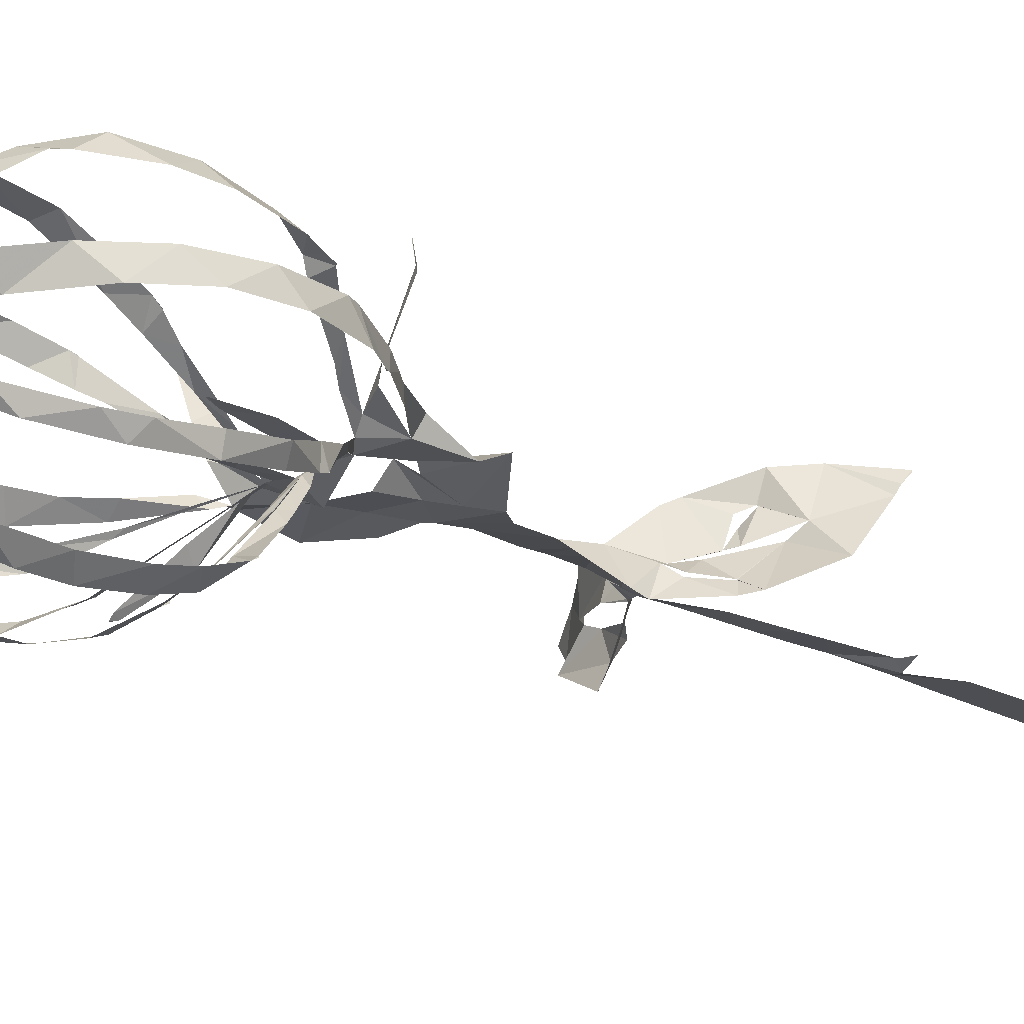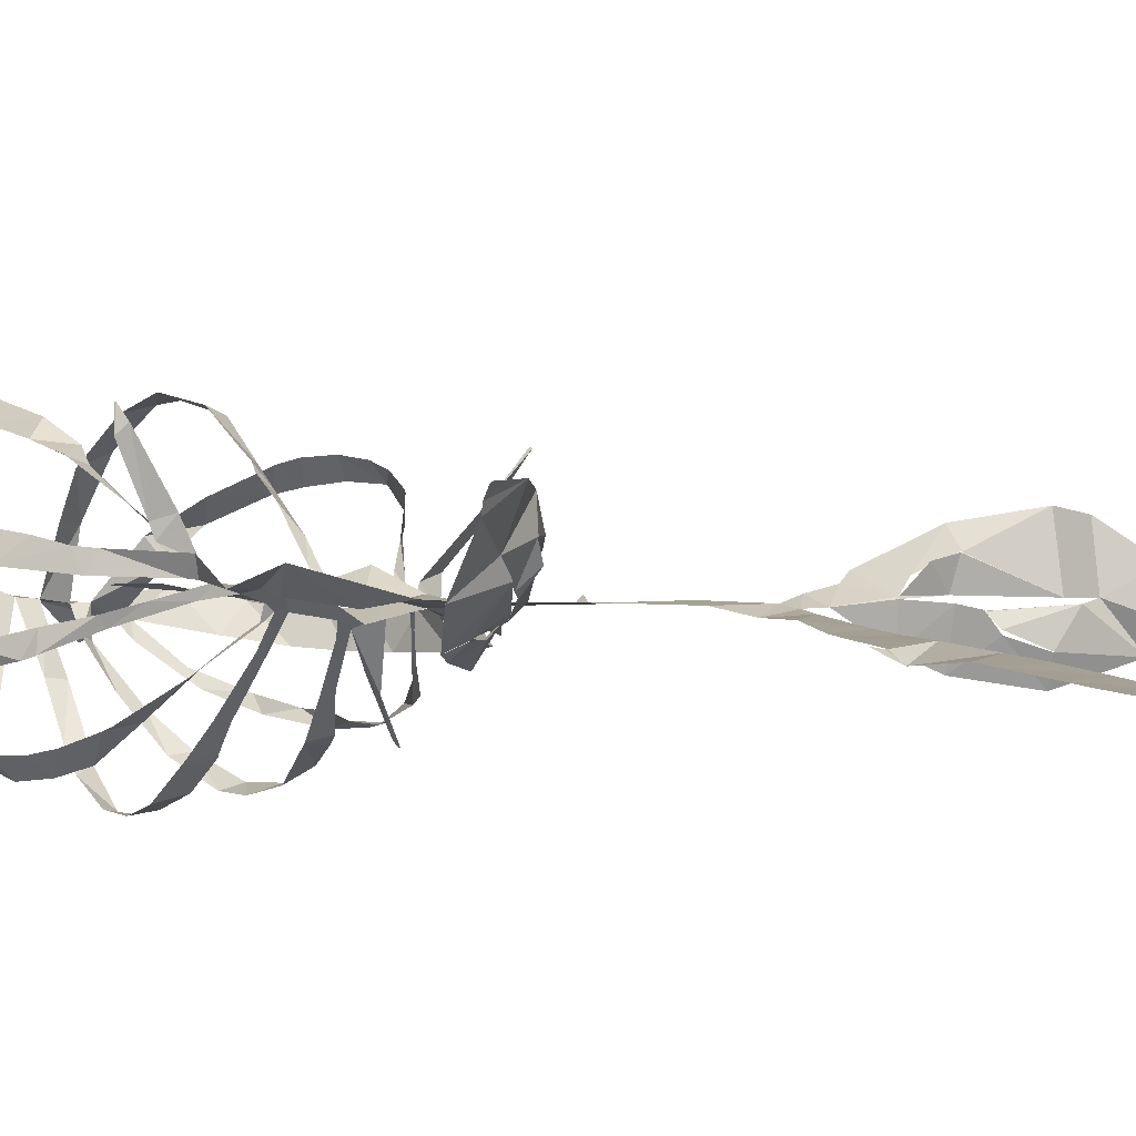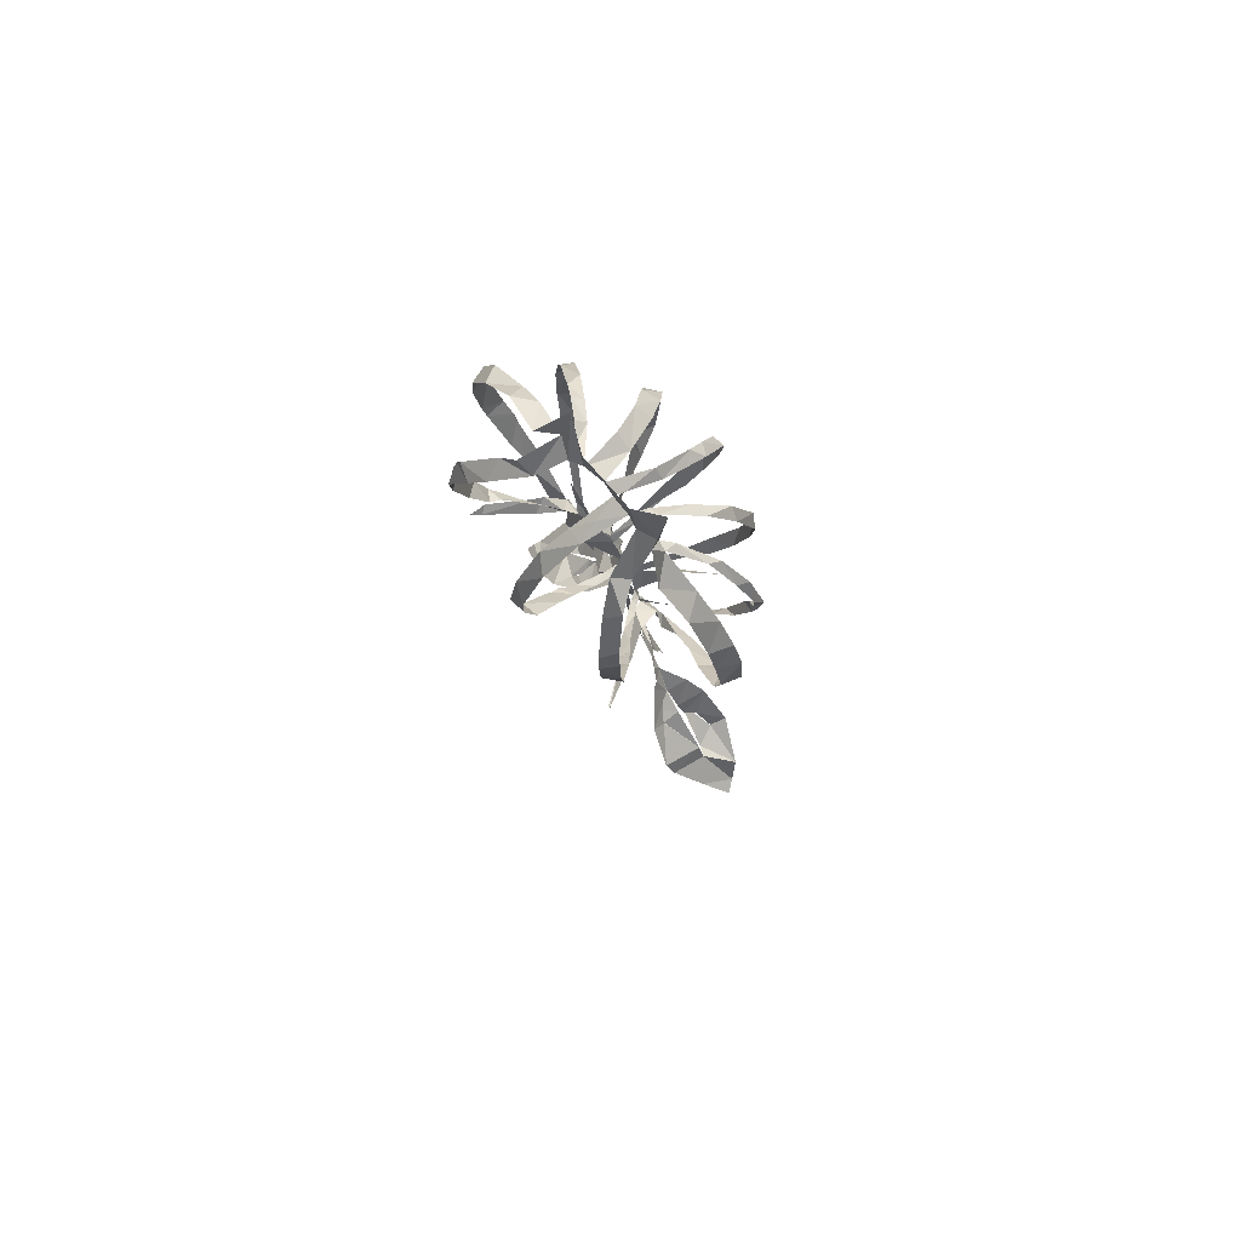
<metadata>
{"format":"obj","ext":"obj","renderer":"f3d","projection":"perspective","resolution":1024,"background":"white","views":[{"elev":-10.6,"azim":-137.7,"up":"+Z"},{"elev":-3.7,"azim":-36.7,"up":"+Z"},{"elev":77.5,"azim":56.9,"up":"+Y"}]}
</metadata>
<code>
v -14.51 10.24 4.663
v -14.15 9.279 4.518
v -12.03 5.229 3.682
v -10.96 3.565 3.152
v -10.1 2.43 2.996
v -7.658 -1.546 2.652
v -7.96 -4.556 0.9214
v -7.011 -7.77 1.937
v -3.671 -11.09 0.5963
v -2.989 -11.77 0.3225
v -1.873 -13.49 0.1737
v -1.367 -17.07 -0.01278
v -5.027 -18.01 -2.621
v -5.292 -19.02 -3.071
v -8.367 -21.69 -2.904
v -9.307 -22.54 -2.631
v -11.63 -26.13 -0.8349
v -11.97 -29.01 2.371
v -12.13 -29.33 2.96
v -12.28 -29.99 3.585
v -12.2 -30.03 3.671
v -12.2 -30.05 3.707
v -8.783 -27.76 4.142
v -6.897 -25.71 3.913
v -4.177 -22.66 2.387
v -3.623 -21.71 1.921
v -2.471 -19.1 -0.1256
v -0.7725 -19.15 -0.08706
v 0.1145 -21.27 -0.1678
v 1.901 -25.57 -0.4109
v 2.467 -28.19 -1.008
v 1.046 -32.39 -1.332
v -0.5005 -36.09 -2.069
v -0.9767 -37.52 -2.291
v -2.2 -41.66 -2.919
v -2.405 -41.79 -2.945
v -3.439 -41.97 -2.867
v -3.455 -41.97 -2.858
v -2 -42.49 -3.595
v -2.831 -47.12 -3.616
v -3.054 -48.51 -3.835
v -3.814 -53 -4.534
v -4.185 -54.83 -4.82
v -4.464 -56.89 -5.123
v -4.892 -61.02 -5.714
v -4.882 -64.82 -6.24
v -4.476 -65.22 -6.291
v -1.906 -65.54 -6.303
v -1.618 -65.12 -6.241
v -1.334 -63.28 -5.98
v -1.049 -58.96 -5.368
v -0.7407 -55.58 -4.862
v -0.1709 -52.08 -4.266
v 0.4404 -47.92 -3.569
v 0.668 -44.95 -3.107
v 1.149 -40.7 -2.472
v 1.722 -37.9 -2.117
v 2.192 -35.57 -1.761
v 3.373 -30.77 -0.937
v 4.011 -28.97 -0.6235
v 4.93 -29.7 -0.5631
v 7.2 -31.16 -2.396
v 8.833 -32.35 -3.329
v 11.91 -35.08 -3.98
v 16 -36.57 -2.547
v 17.05 -38.44 -1.545
v 17.95 -38.99 -0.6092
v 18.04 -38.88 -0.5224
v 15.98 -37.68 1.254
v 13.66 -35.85 3.237
v 12.78 -34.5 3.651
v 9.496 -31.64 2.961
v 6.466 -29.14 1.019
v 6.027 -29.01 0.4746
v 4.962 -27.99 0.07706
v 3.925 -27.76 -0.3476
v 3.902 -27.72 -0.3526
v 2.743 -23.72 -0.06673
v 1.66 -19.74 -0.01923
v 1.339 -18.26 -0.05129
v 2.107 -16.95 0.3924
v 2.057 -16.94 0.2771
v 2.001 -16.95 0.4583
v 1.264 -17.27 -0.01814
v 0.284 -13.06 0.11
v 0.8227 -11.06 0.1854
v 1.123 -10.53 0.173
v 2.99 -9.644 -0.419
v 5.188 -6.675 -0.7842
v 5.776 -3.187 0.3215
v 6.5 -1.322 0.8631
v 8.247 1.569 0.5106
v 10.27 3.406 0.575
v 11.98 5.258 1.054
v 14.59 9.085 1.461
v 14.97 10.7 1.514
v 15.62 14.79 1.694
v 14.85 18.04 1.872
v 13.97 20.63 2.025
v 11.79 24.45 2.491
v 8.97 27.09 3.299
v 6.992 30.39 2.634
v 5.666 30.54 0.3772
v 3.796 31.3 2.456
v 1.784 31.53 2.764
v -1.119 31.85 3.232
v -4.393 31.38 2.091
v -5.549 28.43 4.71
v -9.357 26.31 4.403
v -12.22 23.02 4.931
v -14.03 19.07 5.22
v -14.8 14.51 5.101
v -7.196 -1.125 1.52
v -7.779 1.557 3.338
v -8.081 1.648 4.209
v -9.97 1.518 7.904
v -9.834 1.696 9.434
v -9.817 1.627 9.452
v -9.48 1.011 8.523
v -7.126 0.6768 4.606
v -6.001 0.6851 2.496
v -7.929 3.78 5.216
v -9.732 6.138 7.42
v -9.812 6.126 7.467
v -13.23 6.506 2.313
v -10.61 2.879 1.786
v -7.554 -0.612 1.601
v -4.489 -0.3064 1.041
v -4.877 2.18 1.241
v -5.278 5.089 1.745
v -5.584 9.502 1.918
v -5.518 9.5 1.897
v -4.866 8.086 1.729
v -3.659 3.664 1.288
v -3.275 1.882 1.021
v -2.848 0.3045 0.7424
v -2.878 0.6596 -0.2795
v -4.012 2.673 -1.74
v -4.58 3.765 -2.528
v -6.34 7.135 -4.571
v -10.47 7.166 -1.554
v -8.359 4.628 -0.4242
v -5.766 1.283 0.7606
v -1.544 0.2935 0.3457
v -0.9446 3.167 0.8744
v -0.6674 4.571 1.039
v 0.3282 9.024 1.688
v 0.4795 9.139 1.706
v 0.5528 9.121 1.703
v 0.6979 8.71 1.64
v 0.7759 6.528 1.361
v 0.3605 2.07 0.7643
v 0.1342 0.03183 0.4755
v 0.5503 1.891 2.637
v 0.8097 4.982 5.822
v 0.5753 6.305 7.139
v 0.5496 6.359 7.149
v -0.9095 6.996 -5.792
v -1.333 5.318 -4.428
v -1.472 2.509 -1.84
v 1.862 0.3463 -0.2986
v 3.628 1.808 -2.151
v 6.384 3.591 -5.138
v 6.684 3.576 -5.484
v 6.721 3.547 -5.486
v 6.749 3.458 -5.495
v 6.473 3.131 -5.409
v 3.95 1.005 -3.238
v 2.726 -1.219 0.3435
v 2.488 -2.026 0.9279
v 3.2 -1.091 1.717
v 3.881 -0.1505 2.44
v 5.553 1.774 3.989
v 7.814 4.628 6.454
v 4.812 6.04 -4.901
v 3.369 3.81 -2.935
v 3.481 -2.384 0.9783
v 3.882 -2.157 1.794
v 6.724 -2.861 5.039
v 9.563 -2.794 8.17
v 9.619 -2.759 8.118
v 9.721 -2.811 8.098
v 7.387 -1.889 4.437
v 5.721 -1.298 2.334
v 4.989 -2.218 0.2967
v 5.568 -1.479 0.1014
v 9.297 1.383 -0.4248
v 12.73 4.431 -0.6114
v 12.81 4.435 -0.5822
v 8.773 4.778 -2.865
v 7.251 2.914 -1.641
v 5.319 0.3037 -0.2677
v -7.755 -22.42 -1.991
v -7.735 -22.39 -1.968
v -6.117 -20.73 -1.673
v -4.721 -20.42 -1.1
v -4.787 -20.44 -1.126
v -5.825 -20.87 -1.845
v -7.763 -22.44 -2.026
v -6.57 -25.4 2.062
v -6.53 -25.38 2.075
v -5.99 -24.34 1.576
v -6.071 -23.38 -0.3461
v -6.071 -23.42 -0.3048
v -6.07 -23.45 -0.2648
v -5.856 -24.8 0.9574
v -6.607 -25.42 2.039
v 9.315 -32.84 1.694
v 9.322 -32.85 1.739
v 7.65 -31.61 0.7526
v 6.942 -31.63 -0.1434
v 6.978 -31.68 -0.1159
v 7.97 -32.47 1.291
v 9.257 -32.84 1.675
v 11.62 -35.79 -2.419
v 9.682 -34.82 -1.529
v 9.292 -34.22 -0.7819
v 9.292 -34.22 -0.7293
v 10.02 -34.51 -1.752
v 11.58 -35.78 -2.431
v -5.426 -3.325 1.091
v -4.878 -4.101 0.705
v -1.378 -6.033 2.17
v -0.41 -5.68 0.7435
v 2.466 -4.739 0.4317
v 0.1868 -3.213 -0.2945
v -3.476 -2.054 2.248
v -9.995 6.976 7.729
v -10.26 8.366 8.257
v -10.34 12.5 9.329
v -10.01 15.81 9.752
v -8.955 20.15 9.723
v -8.744 20.69 9.663
v -8.591 21.1 9.625
v -6.303 24.43 7.322
v -4.823 26.64 6.652
v -4.091 28.75 3.156
v -7.733 26.43 2.787
v -9.97 24.52 2.884
v -13.53 21.51 3.316
v -15.15 17.63 3.579
v -15.47 13.35 3.304
v -14.58 8.844 2.635
v -13.7 7.285 2.326
v -2.46 27.9 3.663
v -3.393 25.76 6.221
v -5.644 23 9
v -6.809 21.22 10.02
v -8.479 17.88 10.99
v -9.143 13.39 10.59
v -9.085 9.127 9.402
v -8.457 6.824 7.974
v -8.285 6.383 7.053
v -6.89 3.328 4.201
v -6.287 2.412 3.243
v -5.242 0.3803 1.617
v -7.352 2.957 0.7502
v -8.827 4.698 0.1913
v -10.28 7.461 -0.293
v -12.15 10.94 -1.036
v -12.41 14.91 -1.213
v -11.92 18.25 -1.227
v -11.07 20.37 -1.01
v -8.439 24.03 -0.04019
v -7.178 25.2 0.4724
v -5.012 26.9 1.477
v -6.641 7.842 -4.894
v -7.095 11.02 -5.605
v -7.19 13.78 -5.873
v -6.893 17.81 -5.785
v -5.739 21.75 -4.89
v -3.939 25.38 -3.139
v -2.419 27.41 -0.554
v -1.362 28.1 2.995
v -4.568 26.1 0.6546
v -6.612 24.61 -0.4084
v -9.006 22.65 -1.521
v -11.12 18.98 -2.298
v -12.16 14.93 -2.48
v -11.47 10.68 -2.181
v -10.8 8.049 -1.793
v -10.52 7.249 -1.617
v 0.3859 27.9 2.398
v -0.8634 26.65 -0.7029
v -2.684 24.32 -3.851
v -4.066 22.24 -5.54
v -5.267 19.54 -6.569
v -5.903 16.95 -7.021
v -6.047 13.12 -6.924
v -5.789 9.973 -6.394
v -4.843 7.213 -4.431
v -3.695 3.594 -1.815
v -3.033 2.096 -0.7442
v -2.168 0.5037 0.3546
v -2.101 2.097 -1.398
v -2.075 5.615 -4.331
v -1.929 8.329 -6.17
v -1.443 12.09 -8.089
v -0.9883 14.95 -8.613
v -0.6372 17.69 -8.26
v 0.1722 21.5 -6.569
v 0.6215 23.45 -5.055
v 1.068 26.15 -1.619
v 0.5437 6.34 7.181
v 0.6933 6.855 7.726
v 0.765 8.182 8.585
v 1.235 11.74 10.75
v 1.372 16.22 11.74
v 1.209 19.42 10.94
v 1.085 23.26 8.559
v 1.203 24.98 6.065
v 1.465 27.3 2.321
v 1.577 26.9 1.327
v 1.875 25.2 -1.77
v 1.696 23.57 -3.985
v 1.488 22.2 -5.962
v 0.6169 18.38 -8.354
v 0.4115 16.54 -8.494
v 0.03925 13.67 -8.325
v -0.4936 10.11 -7.597
v -0.7872 7.461 -6.136
v 3.288 27.47 2.175
v 2.846 25.74 6.025
v 2.745 22.54 9.393
v 2.868 18.7 11.39
v 2.958 16.66 11.45
v 2.741 12.16 10.34
v 2.063 8.39 7.743
v 1.777 6.387 6.247
v 1.477 3.492 4.047
v 1.09 1.259 2.002
v 0.8193 -0.1572 0.4861
v 1.629 1.184 -0.671
v 2.969 4.514 -3.161
v 3.976 7.271 -5.228
v 5.319 11.22 -7.152
v 6.098 15.56 -7.562
v 6.324 18.41 -7.291
v 5.723 22.11 -5.507
v 4.424 24.72 -2.425
v 3.475 26.69 0.5634
v 7.815 4.655 6.503
v 7.997 5.044 6.708
v 8.923 7.578 7.747
v 9.48 10.05 8.45
v 9.898 13.45 8.982
v 9.744 16.46 9.033
v 9.301 17.94 8.775
v 7.587 21.68 7.305
v 5.864 24.63 5.483
v 4.422 27.34 2.269
v 4.403 27.12 0.2784
v 5.796 24.31 -3.084
v 6.807 21.38 -5.289
v 7.28 17.42 -6.873
v 6.822 13.37 -6.967
v 5.929 9.293 -6.241
v 5.146 6.845 -5.296
v 4.883 6.104 -4.936
v 6.088 27.65 1.394
v 6.752 24.02 4.105
v 8.522 23.18 6.077
v 10.1 19.55 7.416
v 10.6 17.41 7.68
v 10.92 14.22 7.775
v 10.59 10.19 7.337
v 9.034 6.553 5.828
v 7.872 4.763 4.915
v 7.035 3.739 4.373
v 4.685 0.1634 2.339
v 3.837 -1.13 1.58
v 3.233 -2.169 0.9501
v 4.693 -0.3269 0.1733
v 6.79 2.662 -1.168
v 9.146 5.949 -2.248
v 10.68 8.832 -3.203
v 11.64 11.72 -4.025
v 11.98 13.47 -4.205
v 12.49 17.8 -4.194
v 11.31 22.17 -3.362
v 9.331 24.84 -2.043
v 6.88 27.25 0.407
v 12.82 4.515 -0.6322
v 13.53 5.592 -0.5518
v 15.15 9.695 -0.5542
v 15.42 10.8 -0.5264
v 15.56 11.9 -0.4921
v 15.28 16.47 -0.3641
v 14.2 18.88 -0.2484
v 12.54 21.44 0.05181
v 10.19 24.42 0.6578
v 7.049 27.75 1.496
v 9.176 25.82 -0.9195
v 11.16 22.81 -2.285
v 12.49 20.38 -3.073
v 12.28 17.47 -3.323
v 11.23 14.34 -3.9
v 10.44 10.58 -4.206
v 9.388 6.252 -3.406
v 8.897 4.929 -3.019
v -4.793 -20.88 -1.09
v -5.695 -22.34 -0.8193
v -8.009 -25.69 0.2074
v -9.027 -26.23 1.164
v -6.696 -23.97 -0.08304
v -6.143 -23.43 -0.2856
v 6.909 -31.69 -0.2557
v 8.496 -33.37 -0.4563
v 9.209 -34.09 -0.774
v 12.73 -36.3 -0.4585
v 13.81 -36.18 -0.1624
v 13 -34.89 -0.1295
v 9.196 -32.18 -0.0334
v -13.47 6.977 2.265
v -6.404 7.103 -4.628
v -10.52 7.201 -1.617
v -0.9089 7.056 -5.957
v 7.851 4.649 6.498
v 4.866 6.063 -4.951
v 8.883 4.905 -2.936
v -3.524 -8.34 0.03515
v 2.162 26.55 4.24
v 1.915 -7.634 0.353
v -0.4687 -8.878 0.777
f 108 109 238
f 237 107 108
f 108 238 237
f 237 236 246
f 239 109 110
f 111 240 110
f 238 109 239
f 235 246 236
f 110 240 239
f 107 237 245
f 245 237 246
f 107 245 274
f 245 266 275
f 247 246 235
f 275 266 265
f 248 247 234
f 233 248 234
f 235 234 247
f 240 111 241
f 265 264 276
f 264 263 277
f 111 112 241
f 241 112 242
f 231 249 232
f 1 242 112
f 2 125 244
f 1 2 243
f 244 243 2
f 1 243 242
f 231 230 250
f 231 250 249
f 263 262 278
f 262 279 278
f 248 233 232
f 230 251 250
f 229 251 230
f 229 228 252
f 228 123 252
f 119 118 116
f 117 116 118
f 124 123 228
f 252 251 229
f 260 281 280
f 261 260 279
f 232 249 248
f 106 107 274
f 274 245 275
f 274 273 284
f 283 106 274
f 274 284 283
f 272 285 284
f 264 277 276
f 265 276 275
f 271 286 272
f 272 286 285
f 273 272 284
f 312 105 283
f 313 312 283
f 283 303 313
f 422 322 312
f 314 313 303
f 314 303 302
f 301 316 302
f 314 302 315
f 310 323 311
f 324 310 309
f 315 302 316
f 262 261 279
f 271 270 287
f 270 269 288
f 287 286 271
f 281 260 259
f 279 260 280
f 282 281 259
f 141 282 259
f 282 141 416
f 267 140 291
f 290 268 267
f 133 131 130
f 131 133 132
f 269 268 289
f 277 263 278
f 288 287 270
f 317 301 300
f 301 317 316
f 317 300 318
f 291 290 267
f 290 289 268
f 298 319 299
f 297 320 298
f 289 288 269
f 105 322 104
f 105 106 283
f 4 125 3
f 119 116 115
f 3 125 2
f 253 252 123
f 119 115 120
f 253 123 122
f 5 6 127
f 4 5 126
f 127 126 5
f 115 114 120
f 254 122 255
f 114 121 120
f 125 4 126
f 121 255 122
f 122 254 253
f 142 258 257
f 258 141 259
f 143 142 257
f 121 256 255
f 114 113 121
f 143 257 256
f 128 143 256
f 130 129 134
f 7 113 6
f 6 113 127
f 221 113 7
f 8 221 7
f 256 121 113
f 128 256 113
f 198 14 15
f 244 125 414
f 321 158 417
f 140 267 415
f 174 342 418
f 15 16 199
f 199 16 193
f 193 16 403
f 403 16 17
f 194 403 402
f 22 20 21
f 22 23 19
f 22 19 20
f 36 38 39
f 37 38 36
f 23 404 18
f 221 227 128
f 8 222 221
f 402 195 194
f 198 15 199
f 128 113 221
f 128 135 129
f 193 403 194
f 406 405 205
f 401 406 204
f 405 207 206
f 18 404 17
f 17 404 403
f 39 35 36
f 56 35 39
f 23 18 19
f 35 56 34
f 55 39 40
f 54 40 41
f 33 57 58
f 291 140 139
f 142 141 258
f 291 139 292
f 130 134 133
f 292 139 138
f 134 129 135
f 138 137 293
f 136 128 227
f 144 294 136
f 136 135 128
f 144 136 227
f 136 294 137
f 297 296 158
f 295 159 296
f 159 295 160
f 227 226 144
f 294 160 295
f 294 293 137
f 294 144 160
f 144 152 145
f 152 146 145
f 293 292 138
f 296 159 158
f 13 14 197
f 14 198 197
f 401 196 195
f 203 401 204
f 26 401 203
f 405 206 205
f 195 402 401
f 27 13 196
f 197 196 13
f 24 201 200
f 24 200 404
f 404 200 207
f 404 207 405
f 202 201 25
f 33 58 32
f 42 53 41
f 42 43 52
f 52 43 44
f 205 204 406
f 27 196 401
f 404 23 24
f 202 25 203
f 25 201 24
f 57 33 34
f 56 57 34
f 55 56 39
f 54 55 40
f 45 46 50
f 51 44 45
f 32 59 31
f 400 190 420
f 300 299 318
f 105 312 322
f 311 323 422
f 323 310 324
f 351 322 341
f 352 341 340
f 309 325 324
f 325 309 308
f 326 325 308
f 354 339 338
f 353 340 339
f 322 351 104
f 352 351 341
f 351 350 361
f 340 353 352
f 362 350 349
f 355 354 338
f 353 339 354
f 364 348 347
f 349 348 363
f 308 307 327
f 328 327 307
f 308 327 326
f 147 146 150
f 320 297 321
f 321 297 158
f 319 298 320
f 328 305 329
f 329 305 156
f 304 156 305
f 157 156 304
f 150 149 147
f 306 305 328
f 149 148 147
f 328 307 306
f 355 337 356
f 337 336 356
f 346 345 366
f 357 356 336
f 357 336 335
f 358 335 359
f 335 334 175
f 175 359 335
f 359 175 419
f 342 174 343
f 343 368 367
f 367 344 343
f 164 167 166
f 166 165 164
f 344 366 345
f 335 358 357
f 346 365 347
f 337 355 338
f 167 164 163
f 360 103 104
f 351 360 104
f 360 351 361
f 392 360 382
f 392 382 393
f 103 360 102
f 381 393 382
f 350 362 361
f 349 363 362
f 381 380 394
f 380 379 395
f 392 101 102
f 391 101 392
f 360 392 102
f 390 100 391
f 380 395 394
f 393 381 394
f 390 389 99
f 99 389 98
f 390 99 100
f 101 391 100
f 348 364 363
f 397 379 378
f 347 365 364
f 397 396 379
f 395 379 396
f 377 397 378
f 344 367 366
f 398 377 376
f 375 400 399
f 375 399 376
f 174 368 343
f 346 366 365
f 387 97 388
f 387 96 97
f 388 97 98
f 98 389 388
f 386 96 387
f 386 385 96
f 96 385 95
f 400 375 190
f 398 376 399
f 188 383 189
f 182 181 180
f 383 94 384
f 188 94 383
f 179 183 182
f 94 95 384
f 95 385 384
f 377 398 397
f 329 156 155
f 152 151 146
f 330 155 154
f 155 330 329
f 154 331 330
f 152 144 153
f 12 85 11
f 331 154 153
f 332 331 153
f 153 226 332
f 144 226 153
f 151 150 146
f 161 176 333
f 176 175 334
f 161 333 332
f 176 334 333
f 169 161 332
f 170 332 226
f 169 168 161
f 86 10 11
f 84 85 12
f 225 170 226
f 167 163 168
f 28 84 12
f 203 25 26
f 401 26 27
f 77 31 60
f 32 58 59
f 77 30 31
f 60 31 59
f 29 30 78
f 12 27 28
f 46 47 50
f 54 41 53
f 63 408 62
f 64 215 220
f 53 42 52
f 78 30 77
f 76 60 75
f 61 407 211
f 212 407 413
f 407 212 211
f 62 408 407
f 61 211 74
f 61 62 407
f 75 60 61
f 60 76 77
f 61 74 75
f 63 218 408
f 29 78 79
f 52 44 51
f 45 50 51
f 64 65 215
f 410 215 65
f 218 63 219
f 219 63 64
f 411 65 66
f 216 215 410
f 48 49 47
f 50 47 49
f 219 64 220
f 217 216 410
f 29 79 28
f 13 27 12
f 369 174 173
f 375 374 191
f 370 369 173
f 172 370 173
f 172 171 371
f 161 168 162
f 371 370 172
f 192 191 374
f 192 373 177
f 190 375 191
f 93 188 187
f 93 94 188
f 184 179 178
f 183 179 184
f 92 187 186
f 91 92 186
f 92 93 187
f 192 374 373
f 174 369 368
f 80 84 28
f 74 211 73
f 79 80 28
f 210 72 73
f 169 332 170
f 170 225 372
f 372 171 170
f 372 225 177
f 373 372 177
f 80 81 83
f 84 80 83
f 82 83 81
f 371 171 372
f 217 410 409
f 218 217 409
f 409 408 218
f 210 73 211
f 212 413 213
f 210 209 72
f 70 412 411
f 177 185 178
f 185 225 90
f 185 177 225
f 184 178 185
f 91 185 90
f 423 88 89
f 89 90 225
f 209 208 72
f 208 214 412
f 412 214 413
f 69 411 66
f 71 208 412
f 413 214 213
f 66 68 69
f 68 66 67
f 410 65 411
f 70 411 69
f 412 70 71
f 208 71 72
f 91 186 185
f 168 163 162
f 182 180 179
f 318 299 319
f 421 8 9
f 421 223 222
f 421 222 8
f 9 10 421
f 223 421 424
f 421 10 424
f 424 224 223
f 89 225 423
f 424 86 87
f 86 11 85
f 311 422 312
f 422 323 322
f 87 423 424
f 424 10 86
f 88 423 87
f 423 225 224
f 224 424 423

</code>
